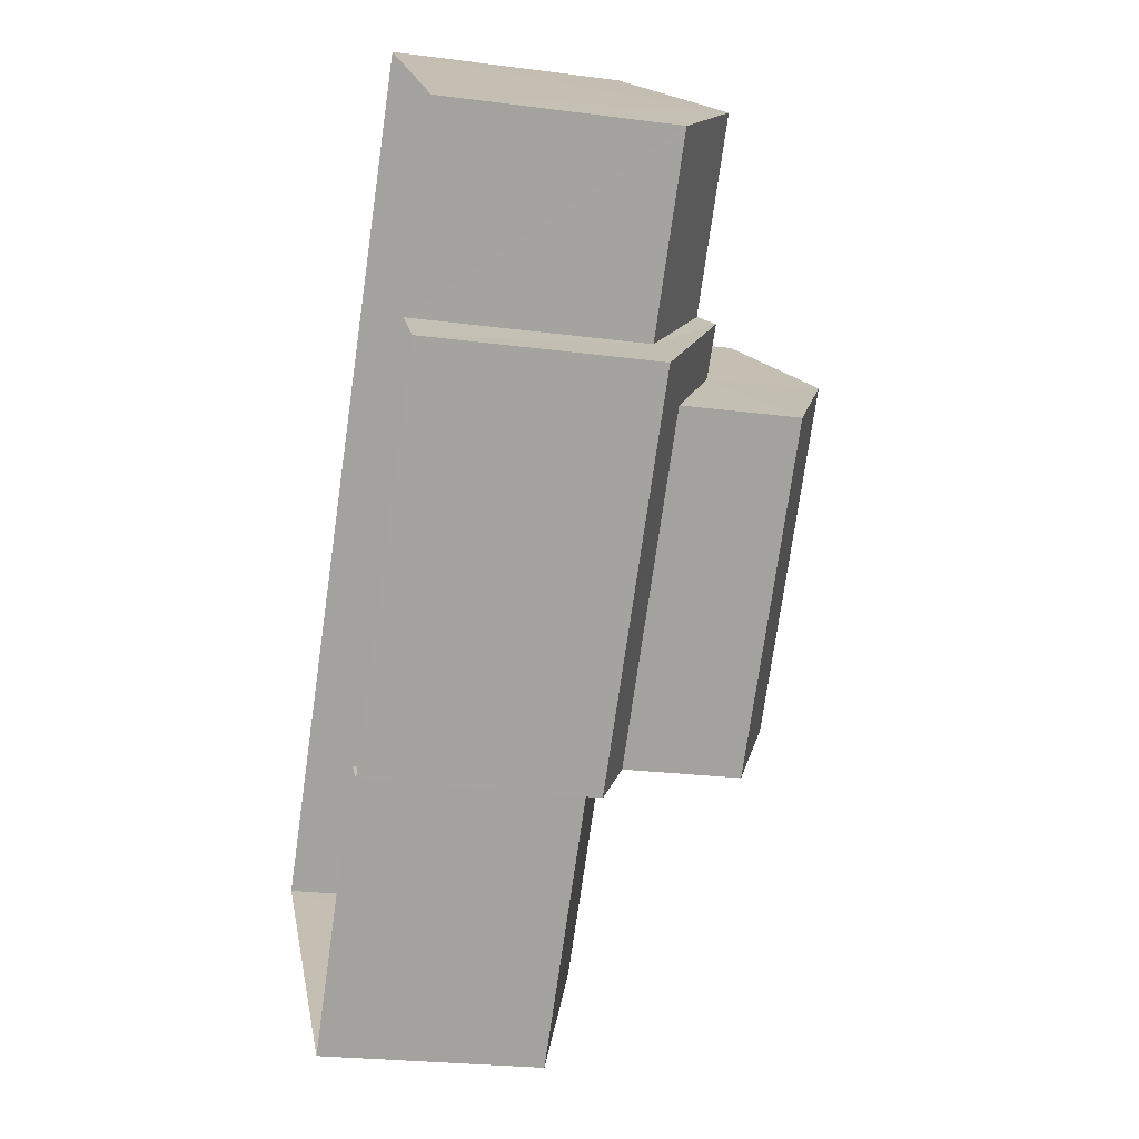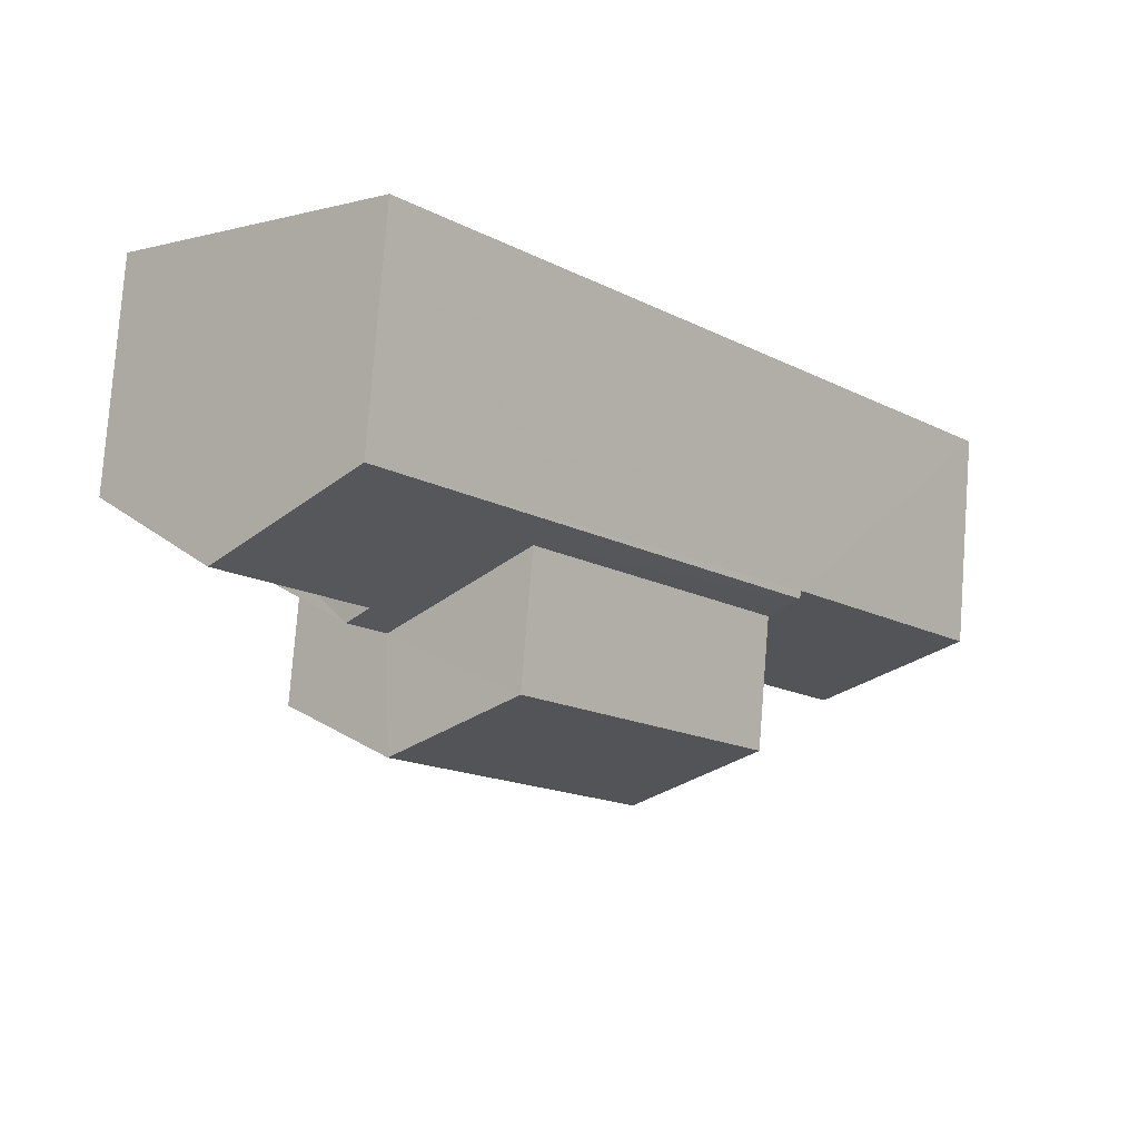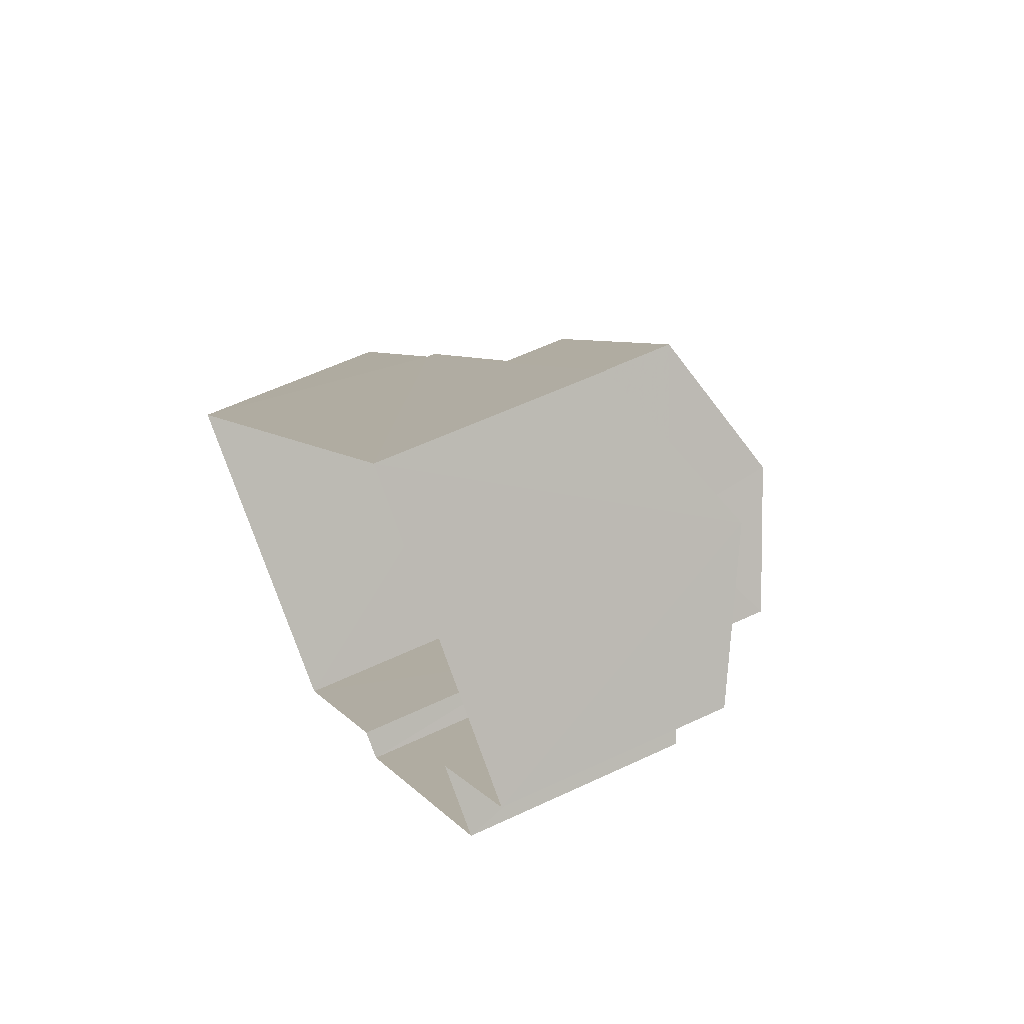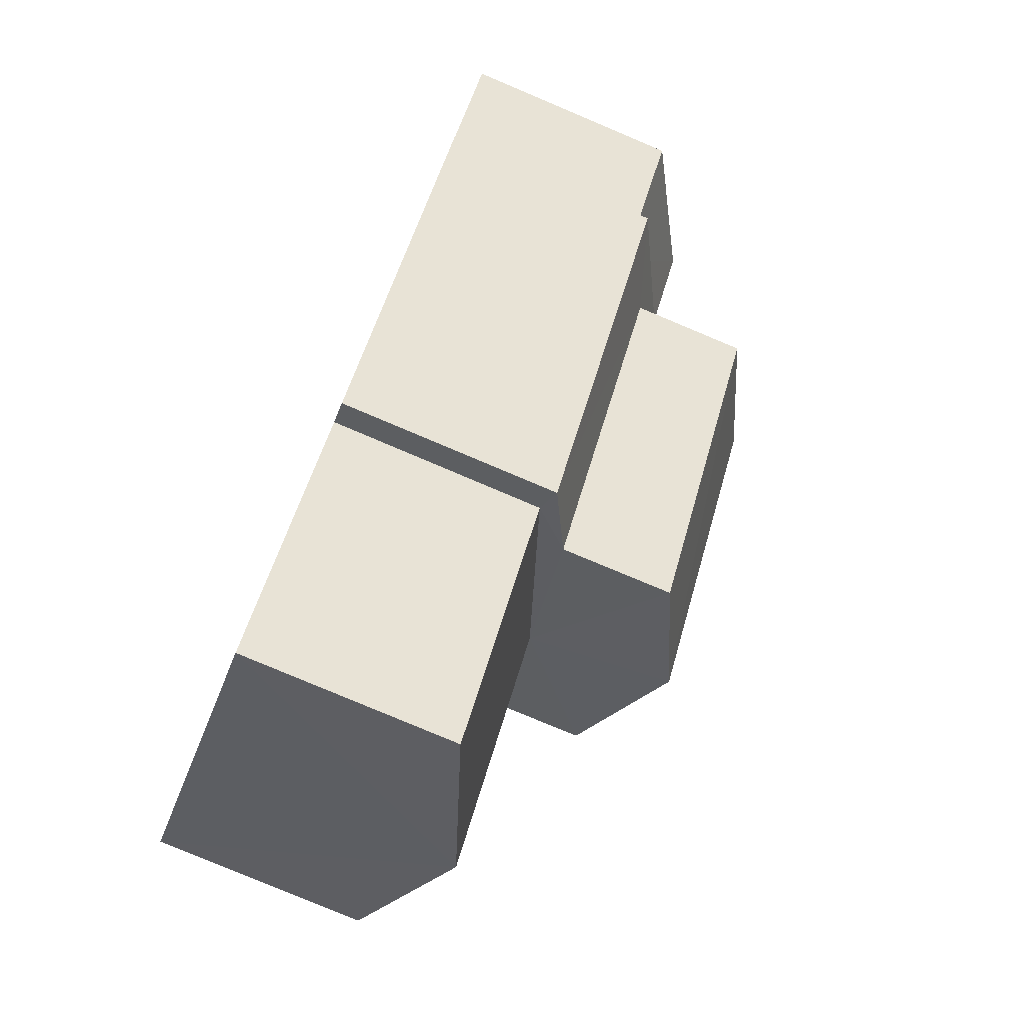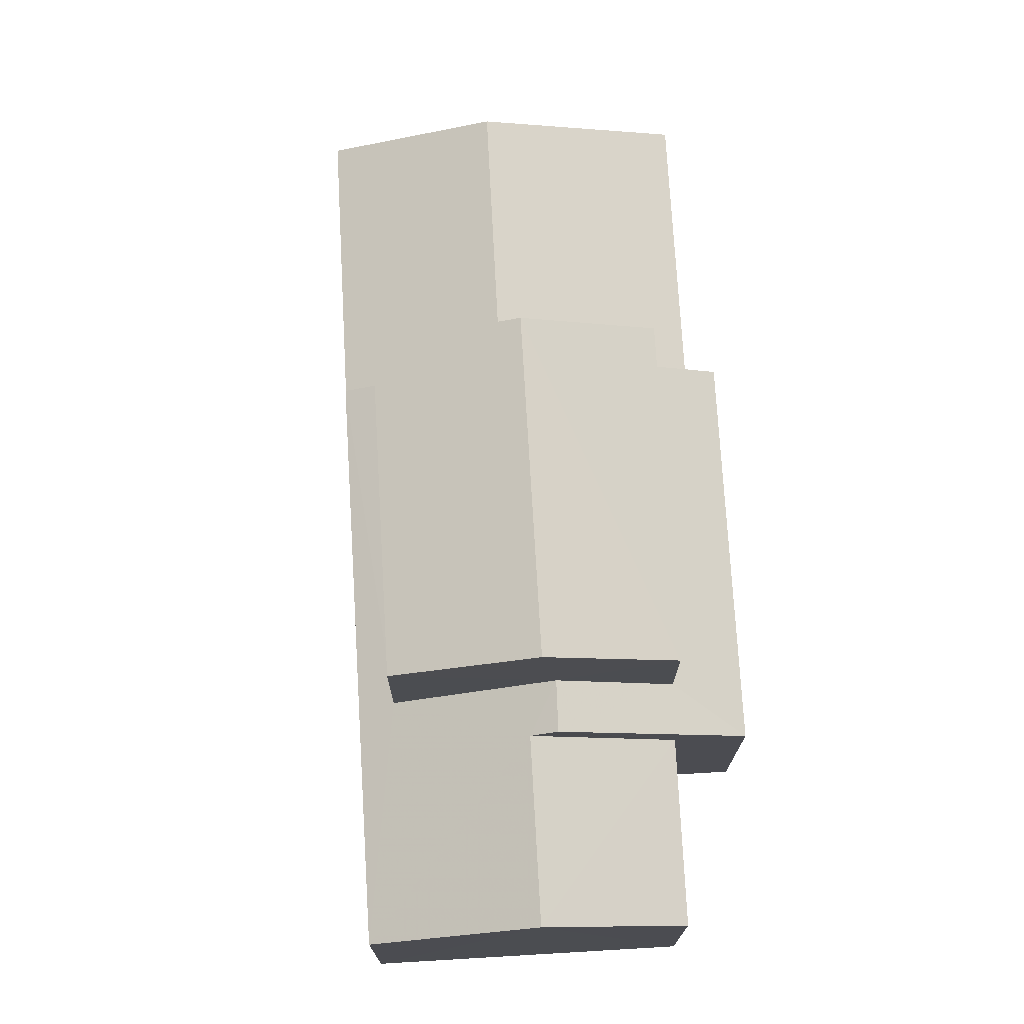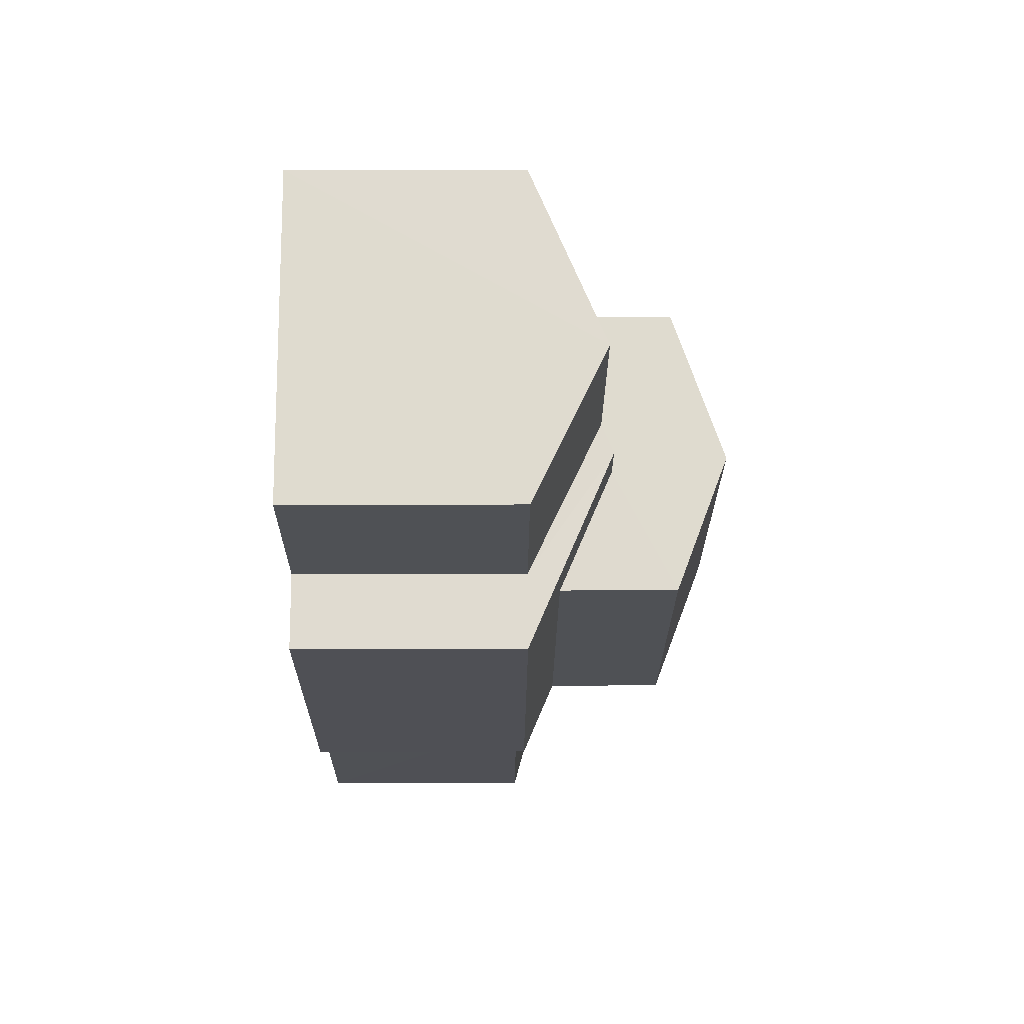
<metadata>
{"format":"obj","ext":"obj","renderer":"f3d","projection":"perspective","resolution":1024,"background":"white","views":[{"elev":-23.4,"azim":-102.5,"up":"+Y"},{"elev":79.1,"azim":4.2,"up":"+Y"},{"elev":57.9,"azim":-116.1,"up":"+Y"},{"elev":-78.5,"azim":-113.0,"up":"+Y"},{"elev":74.2,"azim":-143.0,"up":"+Z"},{"elev":30.1,"azim":-90.4,"up":"+Y"}]}
</metadata>
<code>
v -3.119e+05 4.319e+04 24.03
v -3.119e+05 4.319e+04 24.03
v -3.119e+05 4.32e+04 24.03
v -3.119e+05 4.319e+04 24.03
v -3.119e+05 4.319e+04 24.03
v -3.119e+05 4.32e+04 24.03
v -3.119e+05 4.32e+04 24.04
v -3.119e+05 4.321e+04 24.04
v -3.119e+05 4.32e+04 29.03
v -3.119e+05 4.32e+04 28.71
v -3.119e+05 4.321e+04 28.72
v -3.119e+05 4.321e+04 30.23
v -3.119e+05 4.32e+04 30.23
v -3.119e+05 4.32e+04 29.02
v -3.119e+05 4.32e+04 30.48
v -3.119e+05 4.32e+04 30.48
v -3.119e+05 4.32e+04 31.77
v -3.119e+05 4.32e+04 31.78
v -3.119e+05 4.32e+04 32.86
v -3.119e+05 4.32e+04 32.85
v -3.119e+05 4.319e+04 29.72
v -3.119e+05 4.319e+04 28.54
v -3.119e+05 4.319e+04 28.53
v -3.119e+05 4.32e+04 29.72
v -3.119e+05 4.319e+04 28.54
v -3.119e+05 4.32e+04 28.54
v -3.119e+05 4.32e+04 29.38
v -3.119e+05 4.32e+04 28.71
v -3.119e+05 4.319e+04 28.7
v -3.119e+05 4.319e+04 29.37
v -3.119e+05 4.32e+04 31.77
v -3.119e+05 4.319e+04 31.77
v -3.119e+05 4.32e+04 28.71
v -3.119e+05 4.32e+04 28.71
f 1 2 3
f 4 1 5
f 6 7 8
f 1 3 6
f 5 1 8
f 1 6 8
f 9 10 11
f 11 12 13
f 9 14 10
f 15 16 13
f 16 9 13
f 13 9 11
f 17 18 19
f 20 17 19
f 21 22 23
f 21 24 22
f 25 24 21
f 25 26 24
f 16 15 27
f 15 28 27
f 27 29 30
f 27 28 29
f 31 32 20
f 19 31 20
f 33 12 34
f 33 13 12
f 11 8 12
f 8 7 12
f 7 34 12
f 6 34 7
f 6 33 34
f 22 4 23
f 22 1 4
f 31 30 32
f 31 27 30
f 23 4 21
f 4 5 21
f 5 25 21
f 14 9 18
f 17 14 18
f 25 5 26
f 10 26 11
f 11 26 8
f 26 5 8
f 26 10 14
f 26 14 24
f 22 2 1
f 14 17 24
f 24 17 20
f 22 24 30
f 29 2 22
f 32 24 20
f 30 24 32
f 29 22 30
f 18 9 16
f 18 16 19
f 16 31 19
f 16 27 31
f 6 3 33
f 13 33 15
f 15 33 28
f 33 3 28
f 28 3 2
f 29 28 2

</code>
